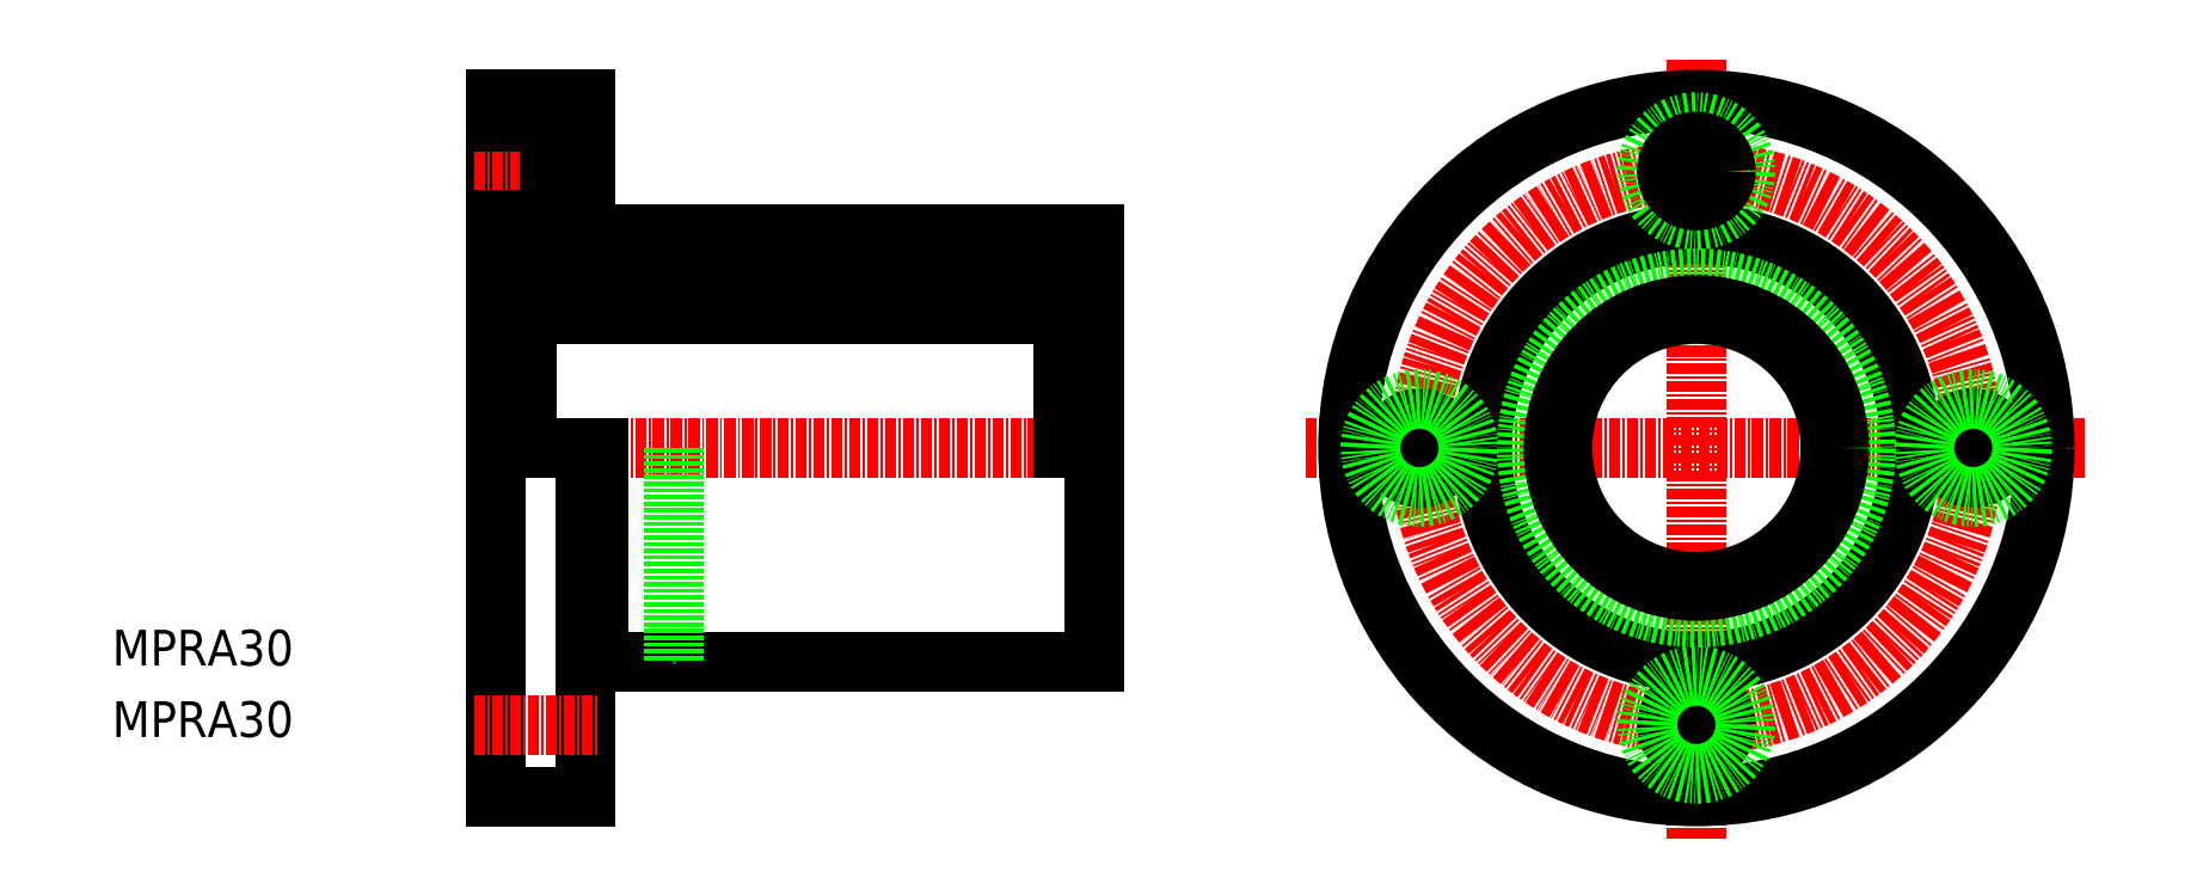
<metadata>
{"format":"dxf","ext":"dxf","renderer":"ezdxf+matplotlib","layout":"modelspace","background":"white","min_lineweight":24,"dpi":150}
</metadata>
<code>
0
SECTION
2
ENTITIES
0
TEXT
8
0
10
524.3
20
537.2
30
0
40
4
1
MPRA30
0
TEXT
8
0
10
524.3
20
545.2
30
0
40
4
1
MPRA30
0
LINE
8
CENTER
10
564.8
20
569.6
30
0
11
637.1
21
569.6
31
0
0
LINE
8
0
10
567.2
20
608.6
30
0
11
567.2
21
530.6
31
0
0
LINE
8
0
10
577.2
20
608.6
30
0
11
577.2
21
592.6
31
0
0
LINE
8
0
10
634.2
20
593.6
30
0
11
634.2
21
545.6
31
0
0
LINE
8
0
10
567.2
20
608.6
30
0
11
577.2
21
608.6
31
0
0
LINE
8
0
10
567.2
20
530.6
30
0
11
577.2
21
530.6
31
0
0
LINE
8
0
10
578.7
20
593.6
30
0
11
634.2
21
593.6
31
0
0
LINE
8
0
10
578.7
20
545.6
30
0
11
634.2
21
545.6
31
0
0
LINE
8
0
10
577.2
20
569.6
30
0
11
577.2
21
530.6
31
0
0
LINE
8
CENTER
10
564.8
20
600.6
30
0
11
578.8
21
600.6
31
0
0
LINE
8
0
10
567.2
20
606.1
30
0
11
573.3
21
606.1
31
0
0
LINE
8
0
10
567.2
20
595.1
30
0
11
573.3
21
595.1
31
0
0
LINE
8
0
10
573.3
20
603.9
30
0
11
577.2
21
603.9
31
0
0
LINE
8
0
10
573.3
20
597.3
30
0
11
577.2
21
597.3
31
0
0
LINE
8
0
10
573.3
20
606.1
30
0
11
573.3
21
595.1
31
0
0
LINE
8
CENTER
10
657.9
20
569.6
30
0
11
745.4
21
569.6
31
0
0
LINE
8
CENTER
10
701.6
20
525.8
30
0
11
701.6
21
613.4
31
0
0
LINE
8
0
10
587.2
20
569.6
30
0
11
587.2
21
545.6
31
0
0
CIRCLE
8
0
10
701.6
20
569.6
30
0
40
15
0
CIRCLE
8
0
10
701.6
20
569.6
30
0
40
24
0
CIRCLE
8
CENTER
10
701.6
20
569.6
30
0
40
31
0
CIRCLE
8
0
10
701.6
20
569.6
30
0
40
39
0
CIRCLE
8
0
10
701.6
20
600.6
30
0
40
5.5
0
CIRCLE
8
0
10
701.6
20
600.6
30
0
40
3.3
0
CIRCLE
8
0
10
670.6
20
569.6
30
0
40
3.3
0
CIRCLE
8
0
10
670.6
20
569.6
30
0
40
5.5
0
CIRCLE
8
0
10
701.6
20
538.6
30
0
40
3.3
0
CIRCLE
8
0
10
701.6
20
538.6
30
0
40
5.5
0
CIRCLE
8
0
10
732.6
20
569.6
30
0
40
3.3
0
CIRCLE
8
0
10
732.6
20
569.6
30
0
40
5.5
0
LINE
8
0
10
570.7
20
588.6
30
0
11
630.7
21
588.6
31
0
0
LINE
8
0
10
570.7
20
584.6
30
0
11
630.7
21
584.6
31
0
0
LINE
8
0
10
569.4
20
590
30
0
11
570.7
21
590
31
0
0
LINE
8
0
10
567.2
20
588.6
30
0
11
569.4
21
588.6
31
0
0
LINE
8
0
10
570.7
20
590
30
0
11
570.7
21
569.6
31
0
0
LINE
8
0
10
630.7
20
584.6
30
0
11
630.7
21
569.6
31
0
0
LINE
8
0
10
577.2
20
546.6
30
0
11
578.7
21
546.6
31
0
0
LINE
8
0
10
578.7
20
545.6
30
0
11
578.7
21
569.6
31
0
0
CIRCLE
8
0
10
701.6
20
569.6
30
0
40
19
0
LINE
8
CENTER
10
564.8
20
538.6
30
0
11
578.8
21
538.6
31
0
0
LINE
8
0
10
630.7
20
588.6
30
0
11
630.7
21
584.6
31
0
0
LINE
8
0
10
630.7
20
585.6
30
0
11
634.2
21
585.6
31
0
0
LINE
8
0
10
569.4
20
590
30
0
11
569.4
21
569.6
31
0
0
LINE
8
0
10
569.4
20
585.1
30
0
11
570.7
21
585.1
31
0
0
CIRCLE
8
0
10
701.6
20
569.6
30
0
40
16
0
LINE
8
0
10
577.2
20
592.6
30
0
11
578.7
21
592.6
31
0
0
LINE
8
0
10
578.7
20
592.6
30
0
11
578.7
21
593.6
31
0
0
ENDSEC
0
EOF

</code>
